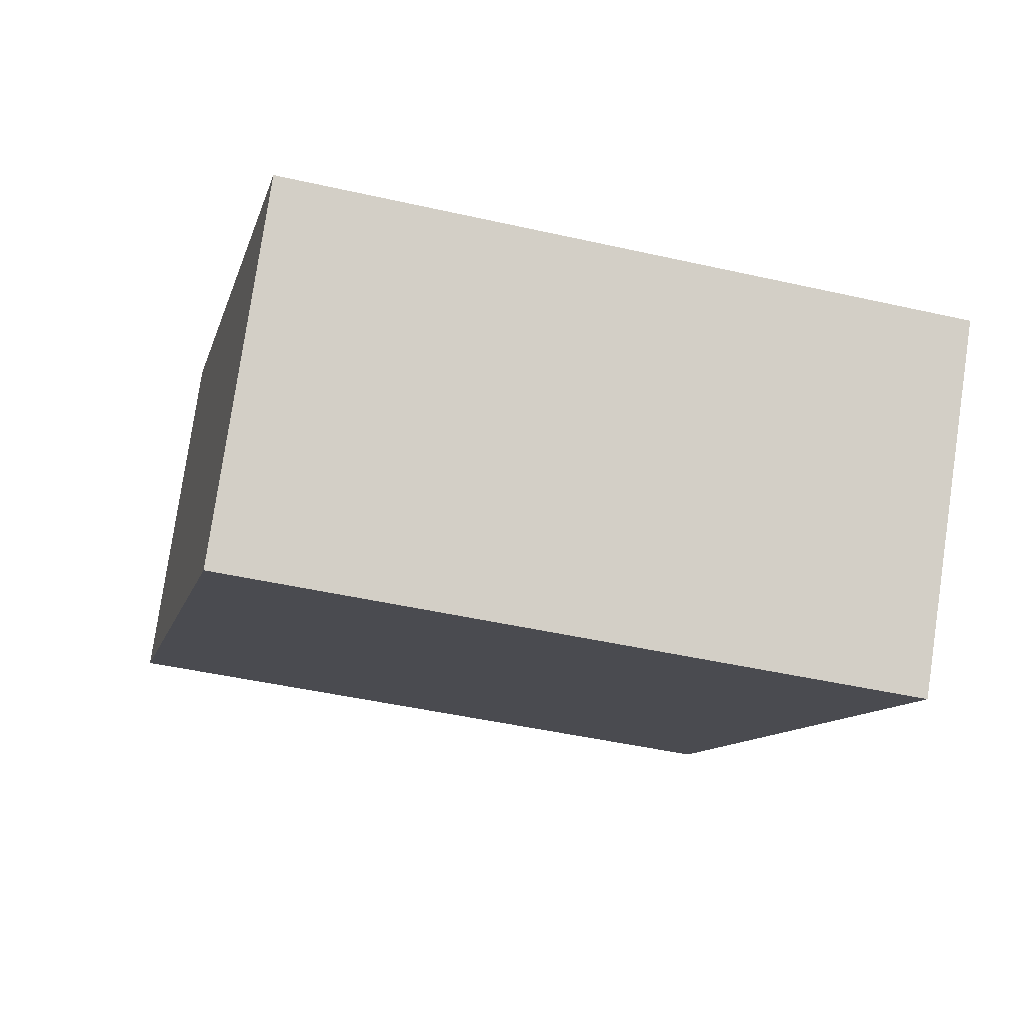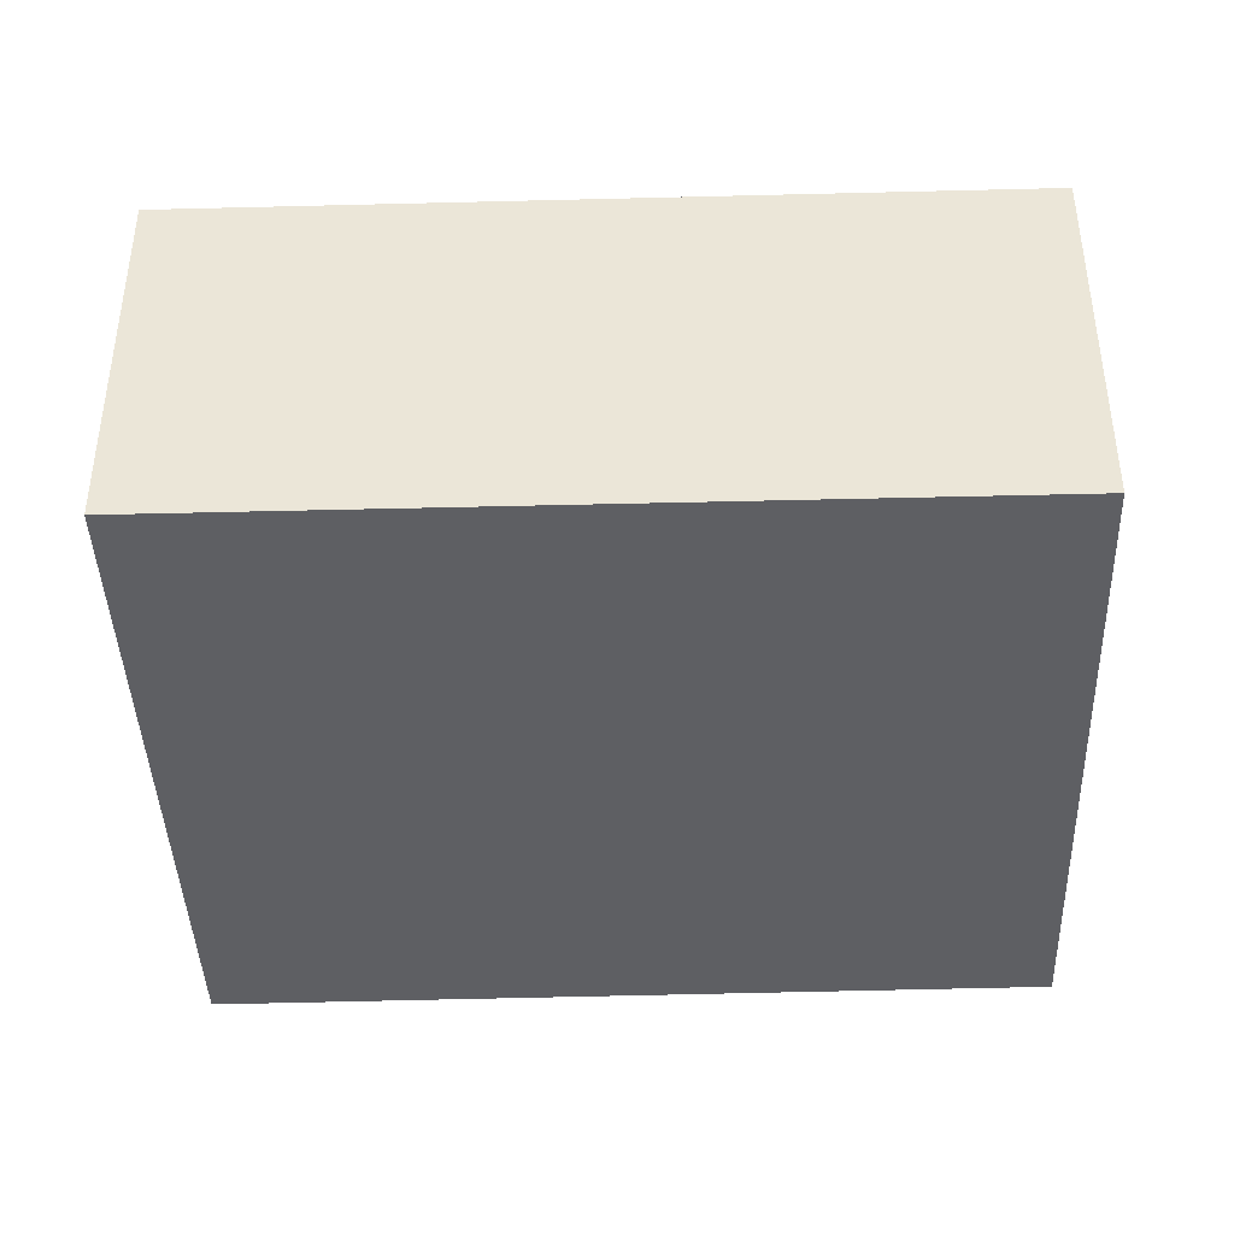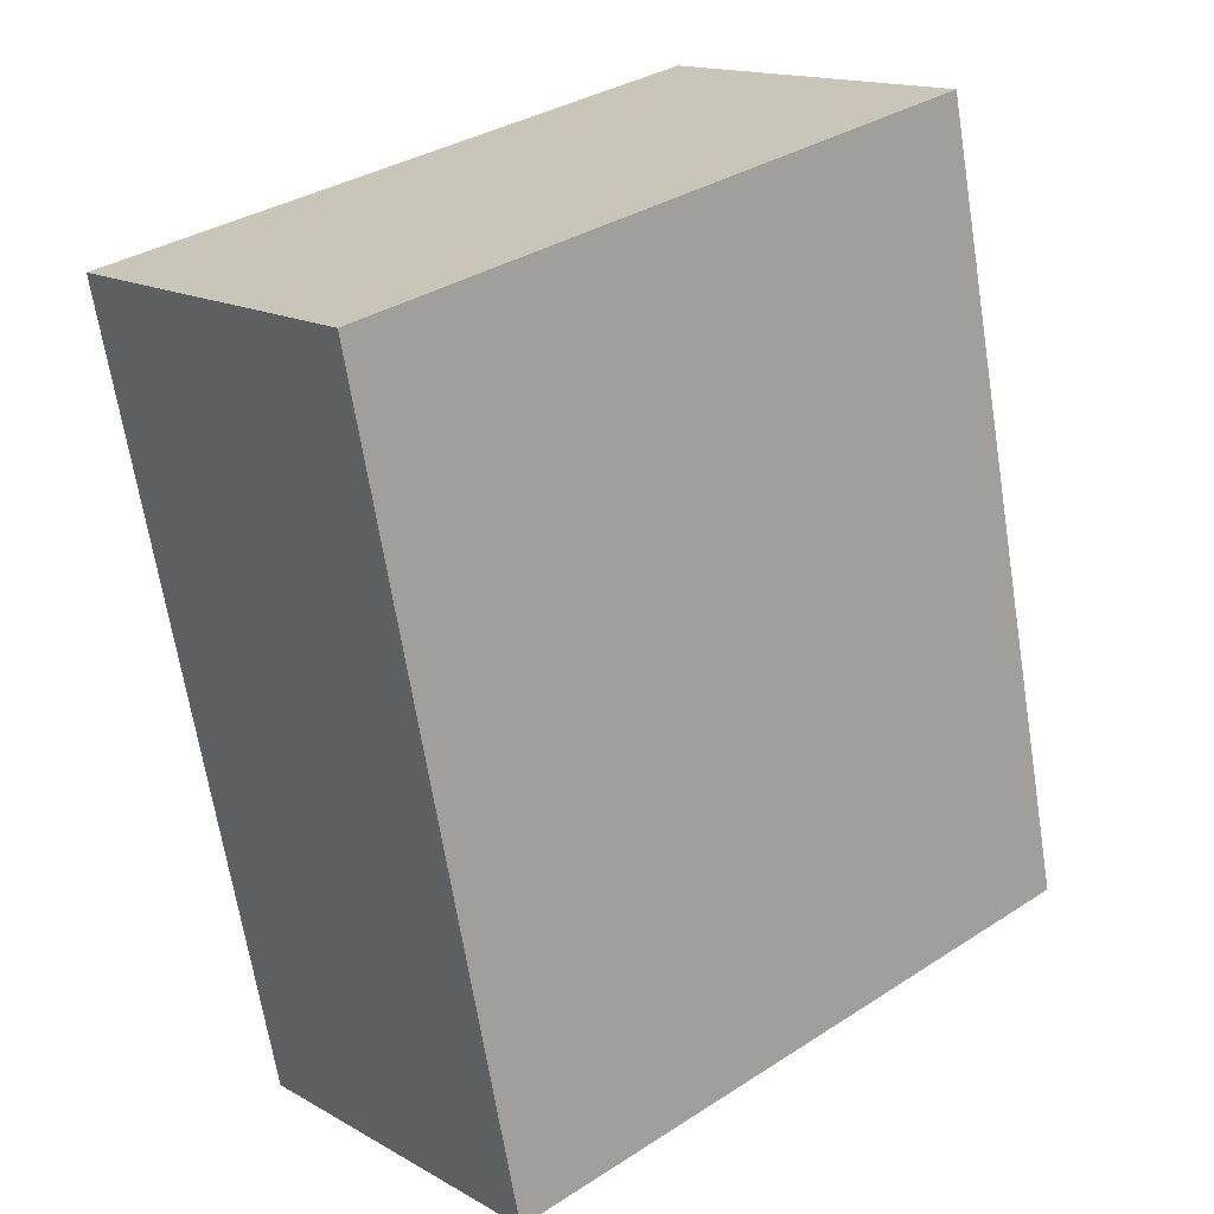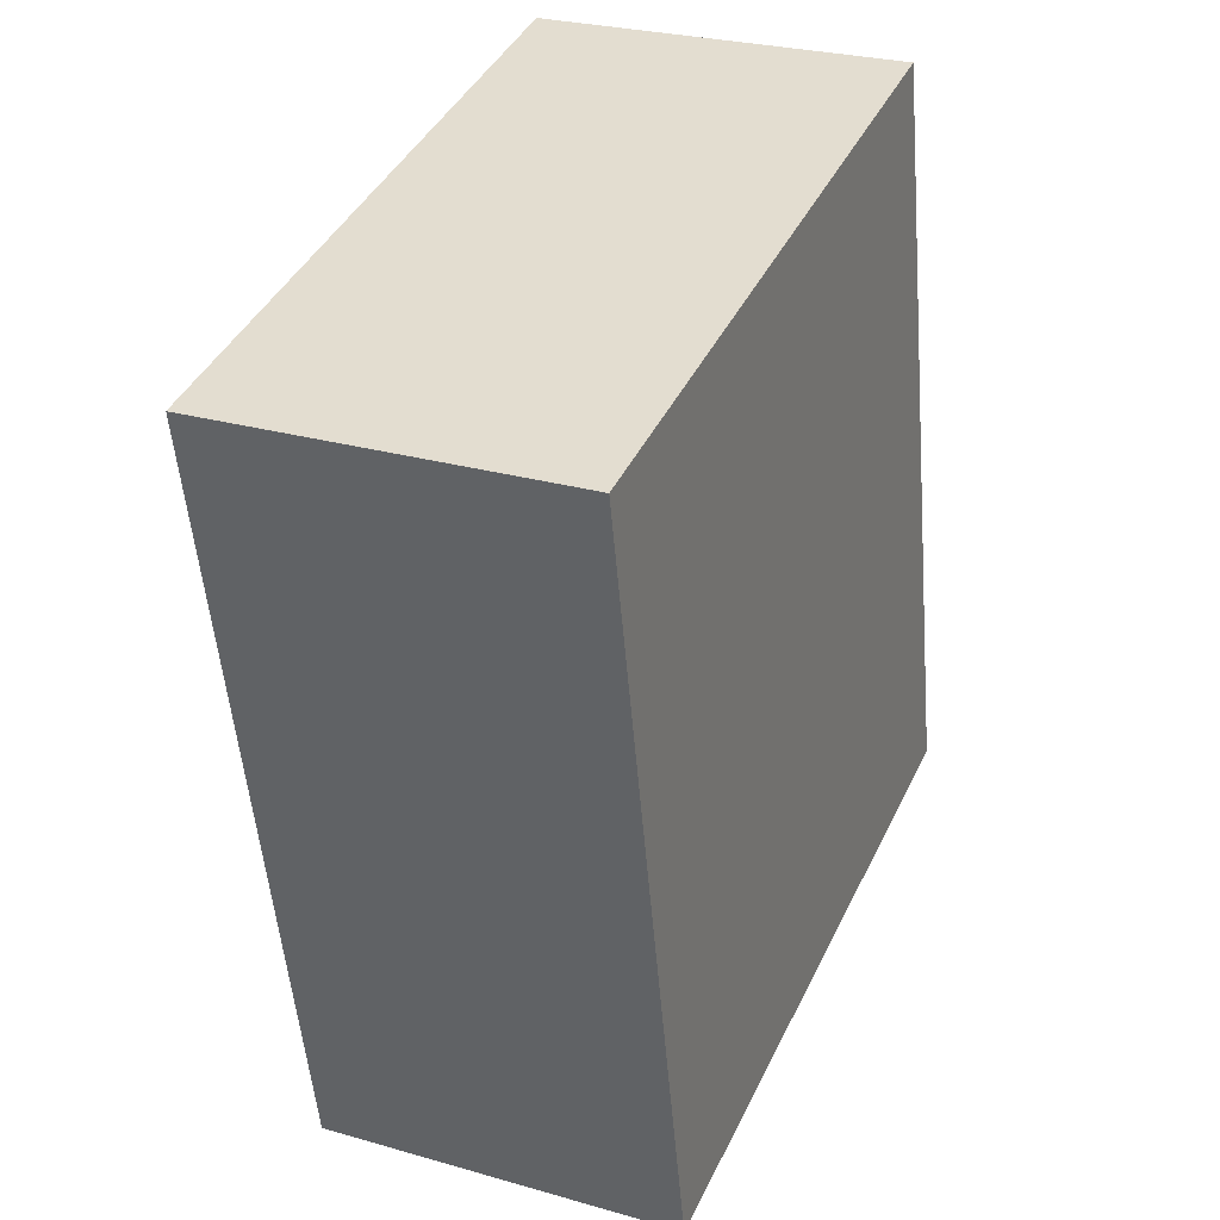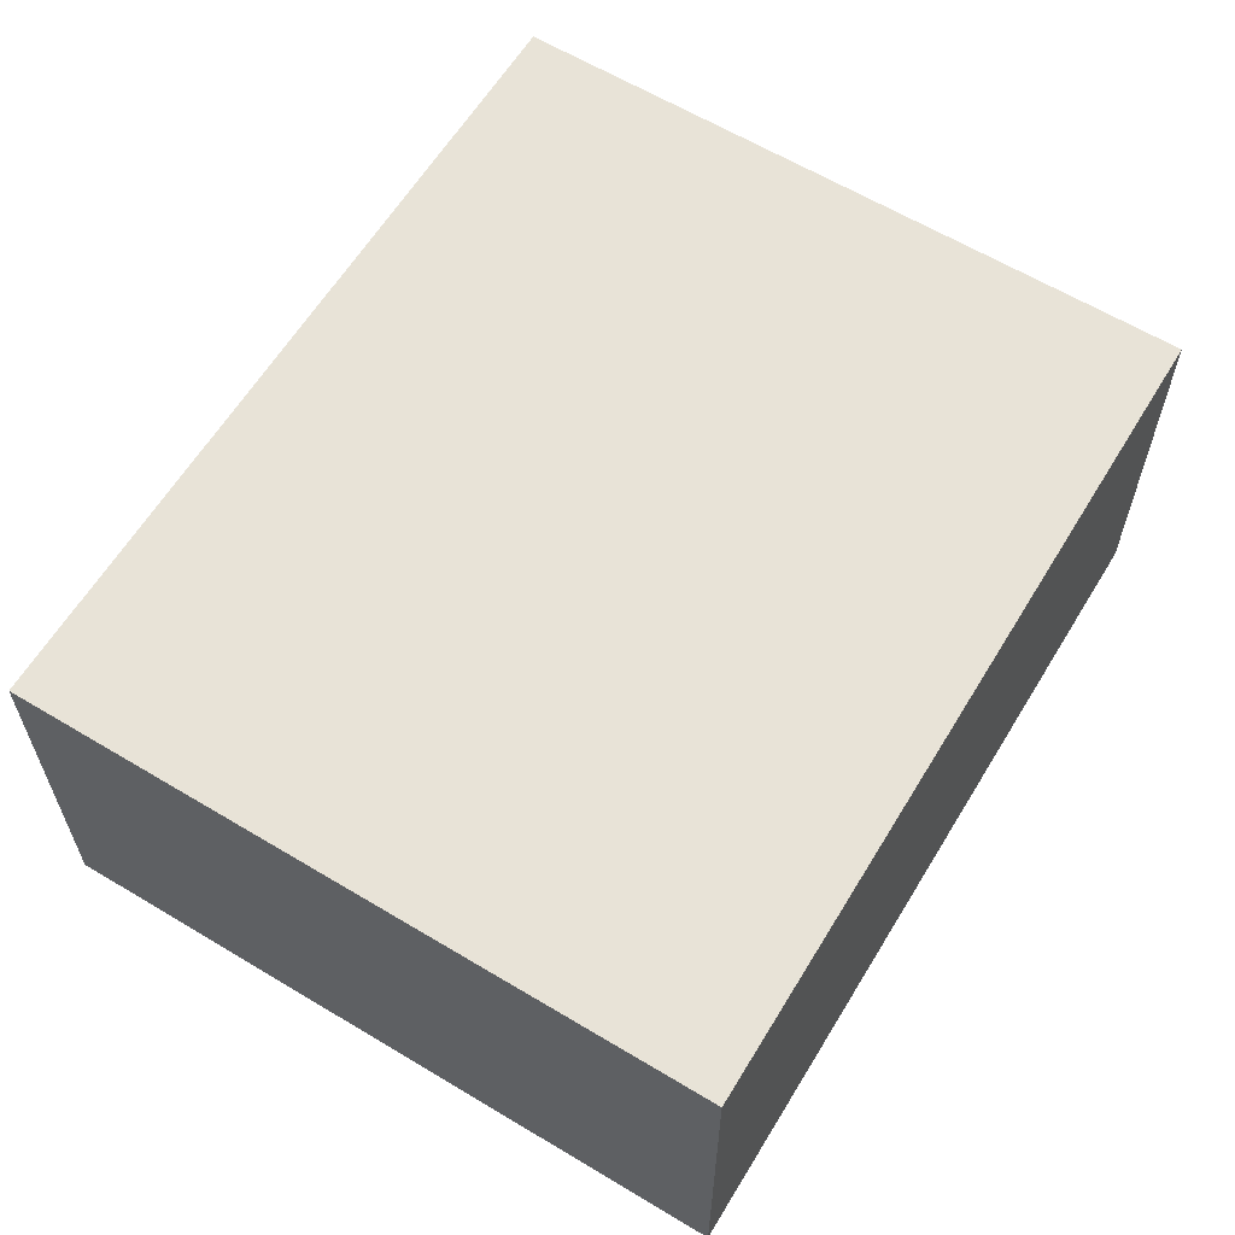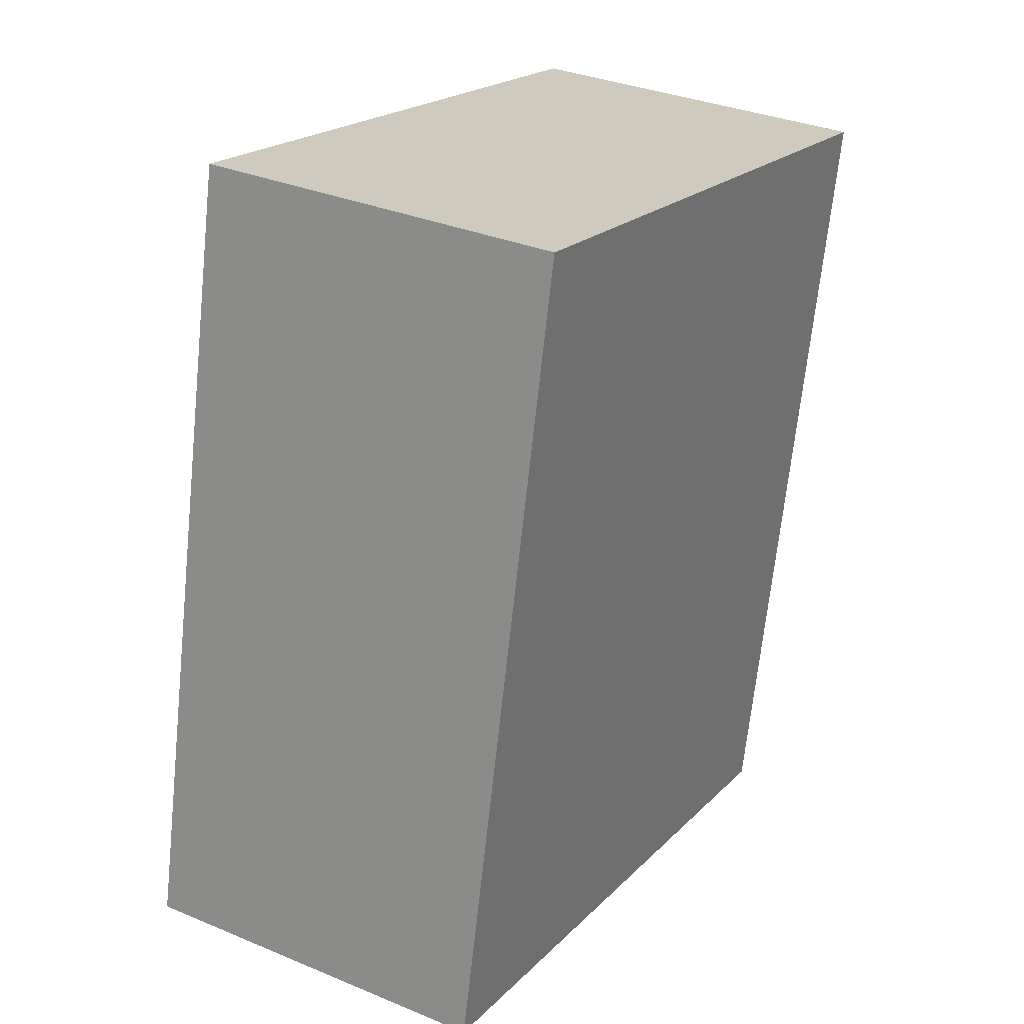
<metadata>
{"format":"obj","ext":"obj","renderer":"f3d","projection":"perspective","resolution":1024,"background":"white","views":[{"elev":78.6,"azim":8.4,"up":"+Z"},{"elev":-41.7,"azim":-76.1,"up":"+Y"},{"elev":15.3,"azim":139.8,"up":"+Z"},{"elev":27.1,"azim":113.9,"up":"+Z"},{"elev":62.0,"azim":-136.7,"up":"+Y"},{"elev":33.0,"azim":-60.1,"up":"+Z"}]}
</metadata>
<code>
v  1.281 2.762 5.943
v  1.746 2.762 -0.367
v  0 2.762 1.691e-16
v  5.019 2.762 -1.054
v  4.219 2.762 5.323
v  6.256 2.762 4.894
v  6.256 -2.997e-16 4.894
v  4.219 -3.259e-16 5.323
v  1.281 -3.639e-16 5.943
v  5.019 6.454e-17 -1.054
v  1.746 2.247e-17 -0.367
v  0 0 0
g defaultobject
f 1 2 3
f 2 1 4
f 4 1 5
f 4 5 6
f 5 7 6
f 7 5 1
f 7 1 8
f 8 1 9
f 7 4 6
f 4 7 10
f 10 2 4
f 2 10 11
f 2 11 3
f 3 11 12
f 12 1 3
f 1 12 9
f 8 10 7
f 10 8 9
f 10 9 12
f 10 12 11

</code>
